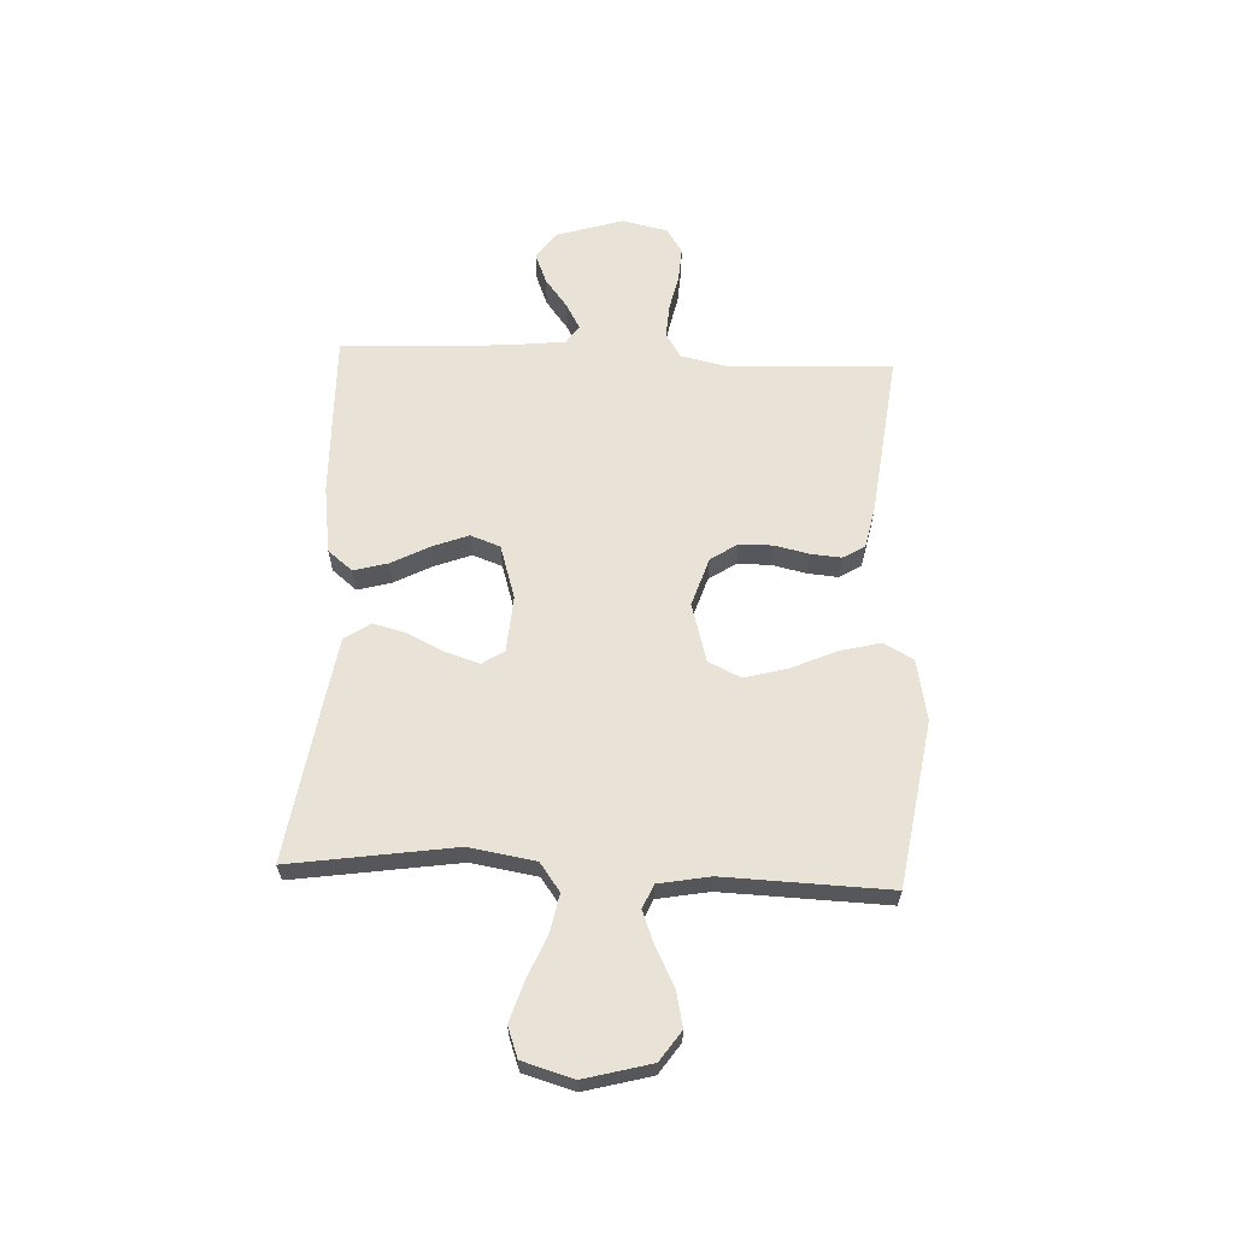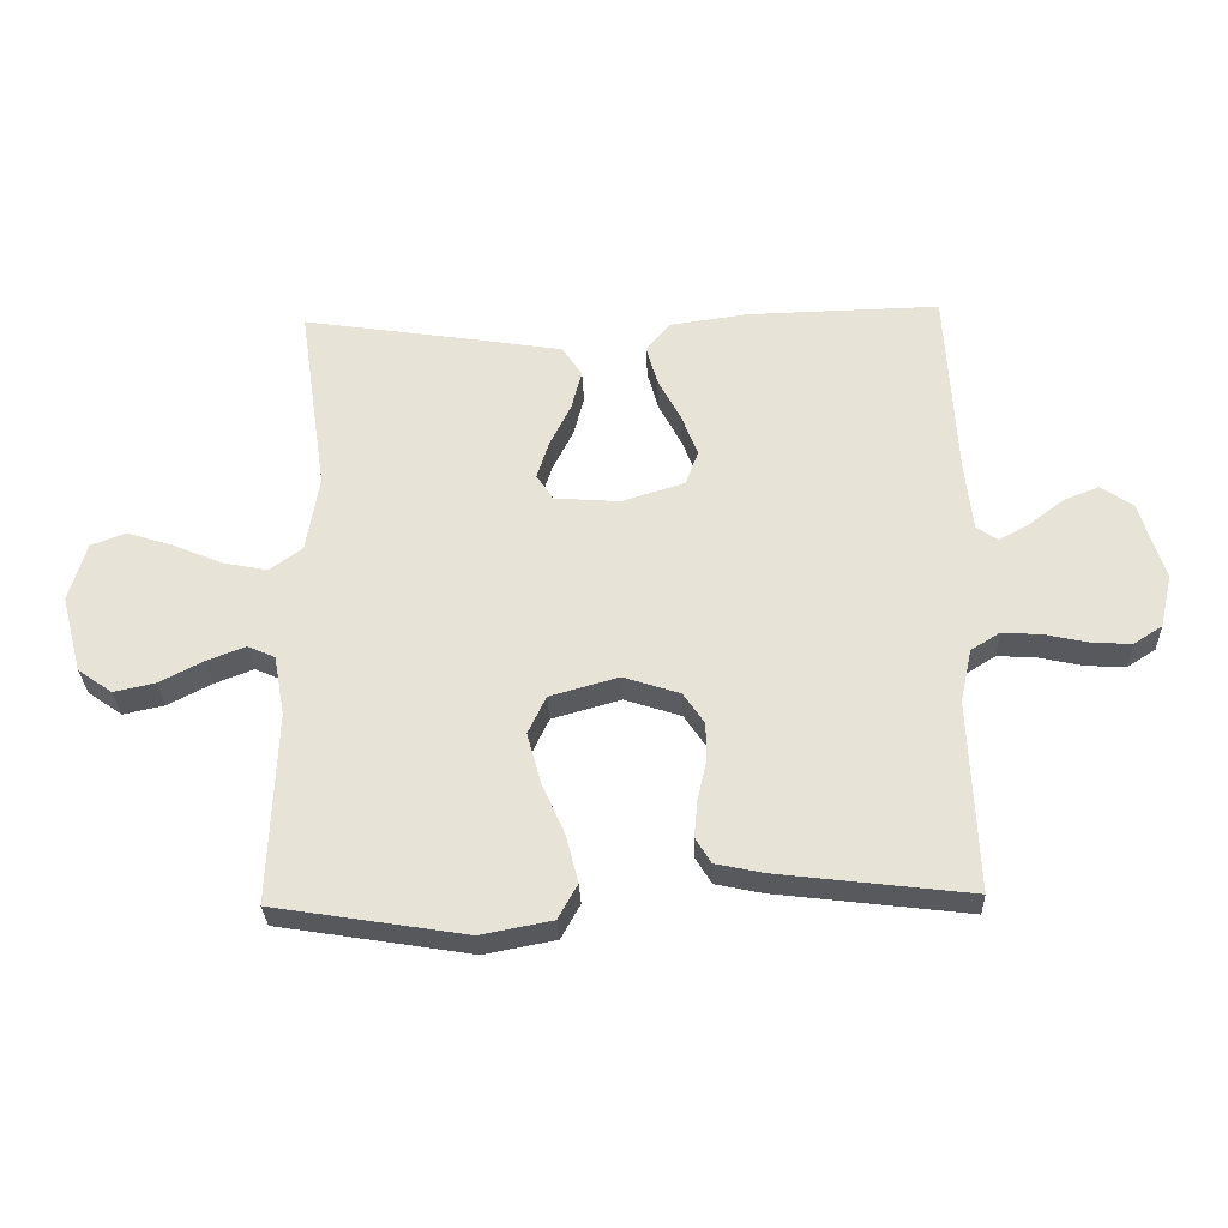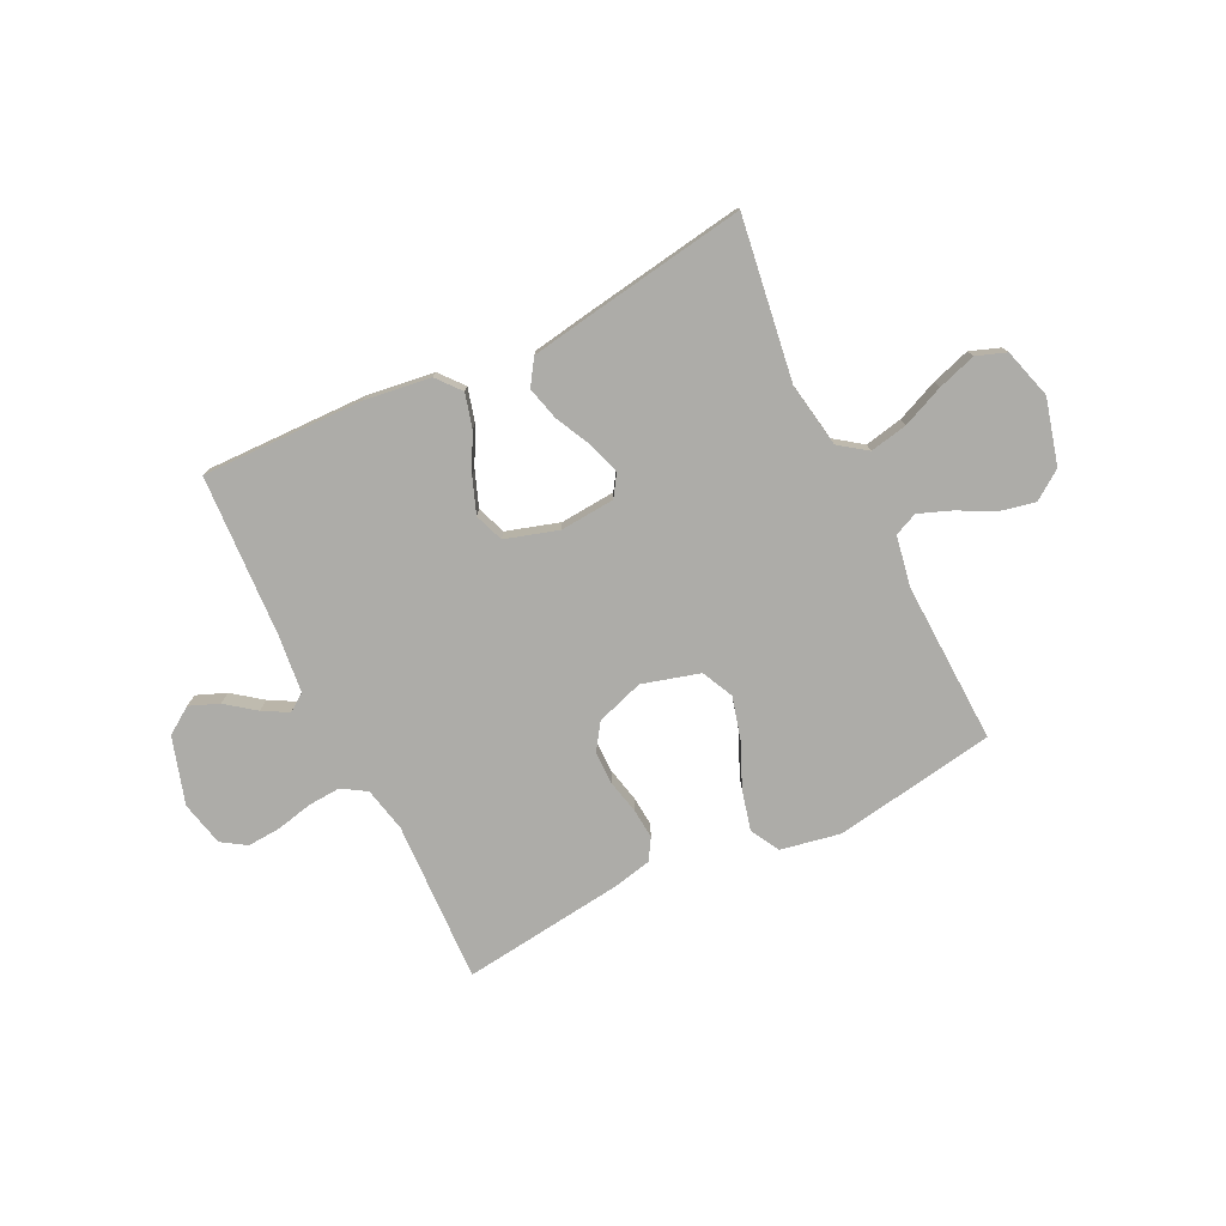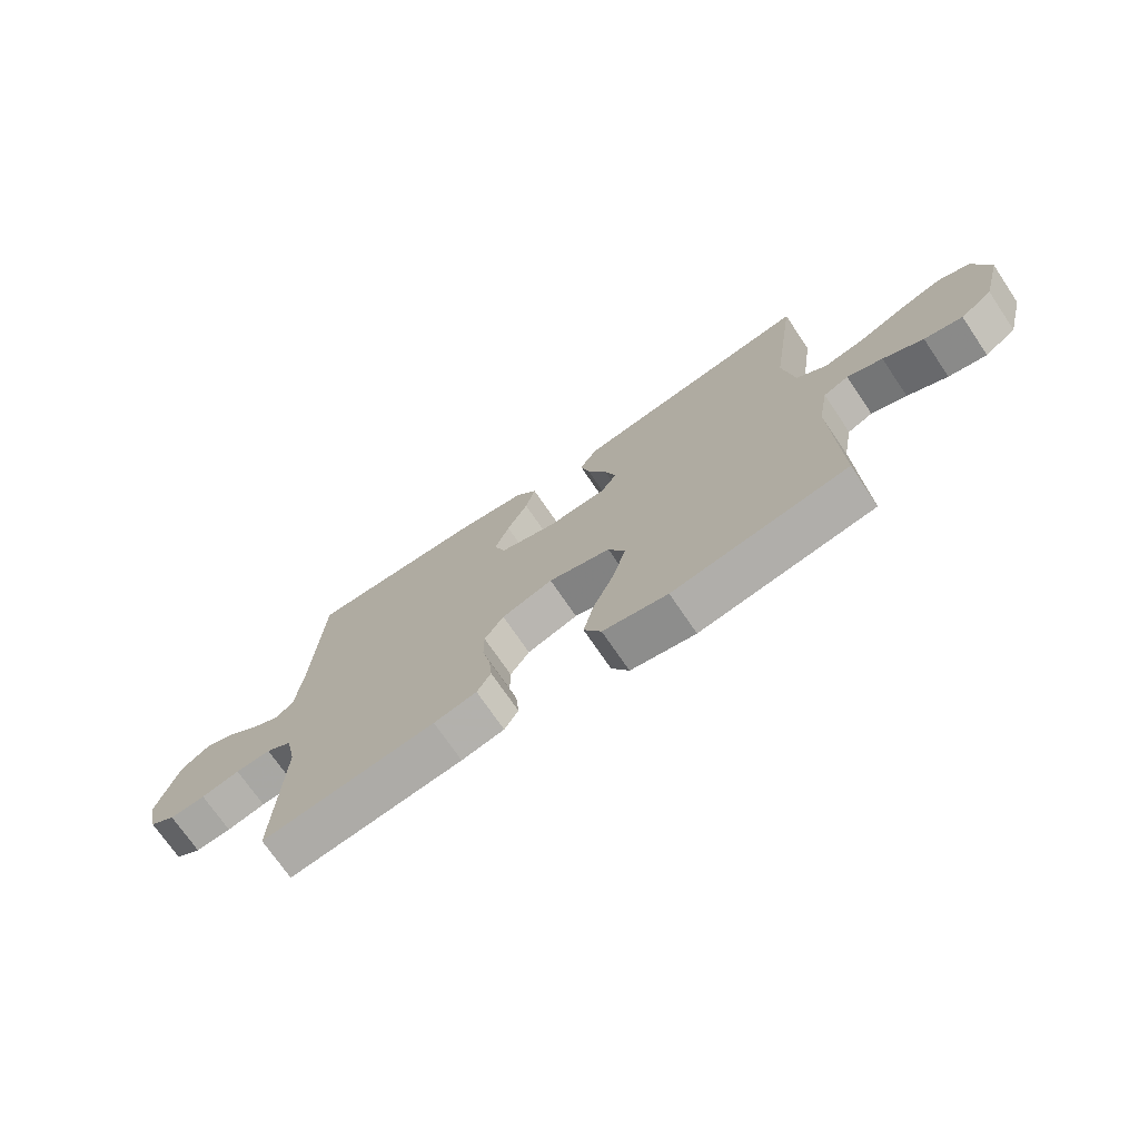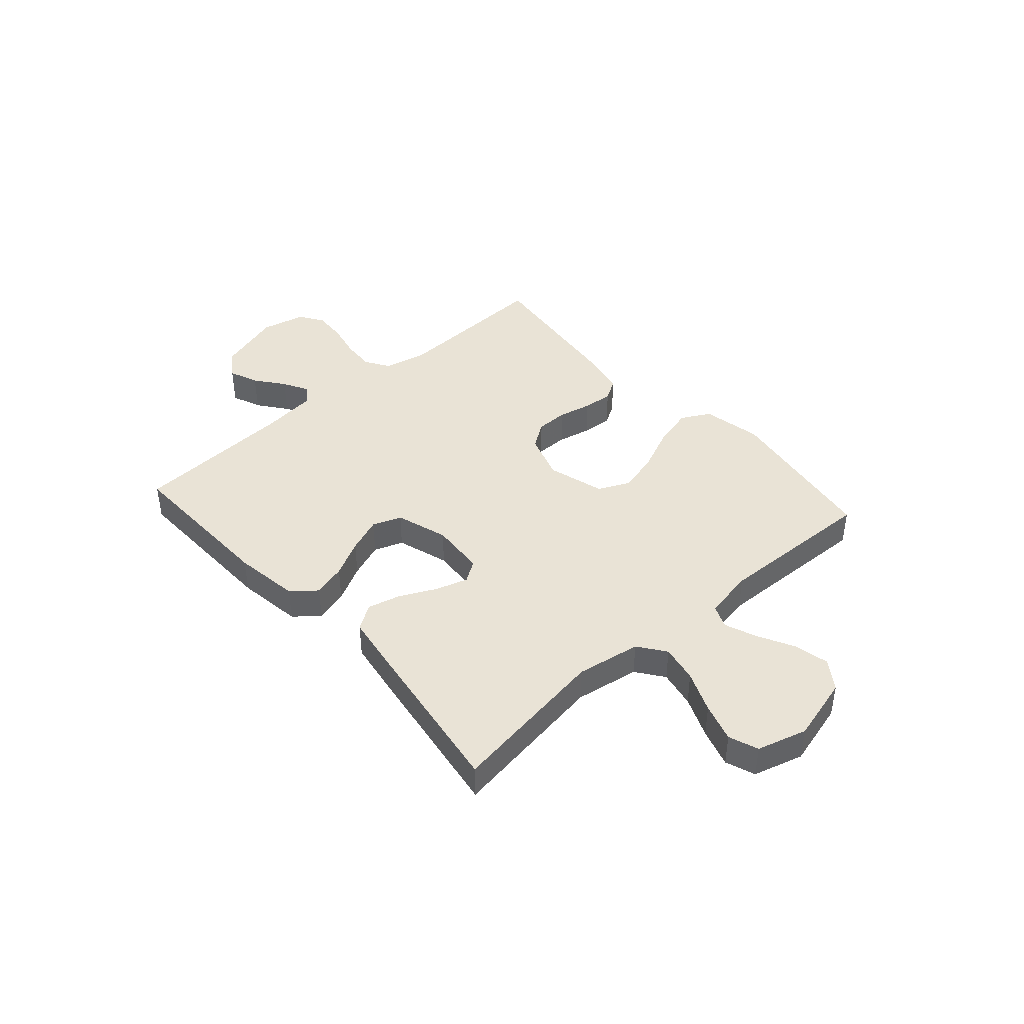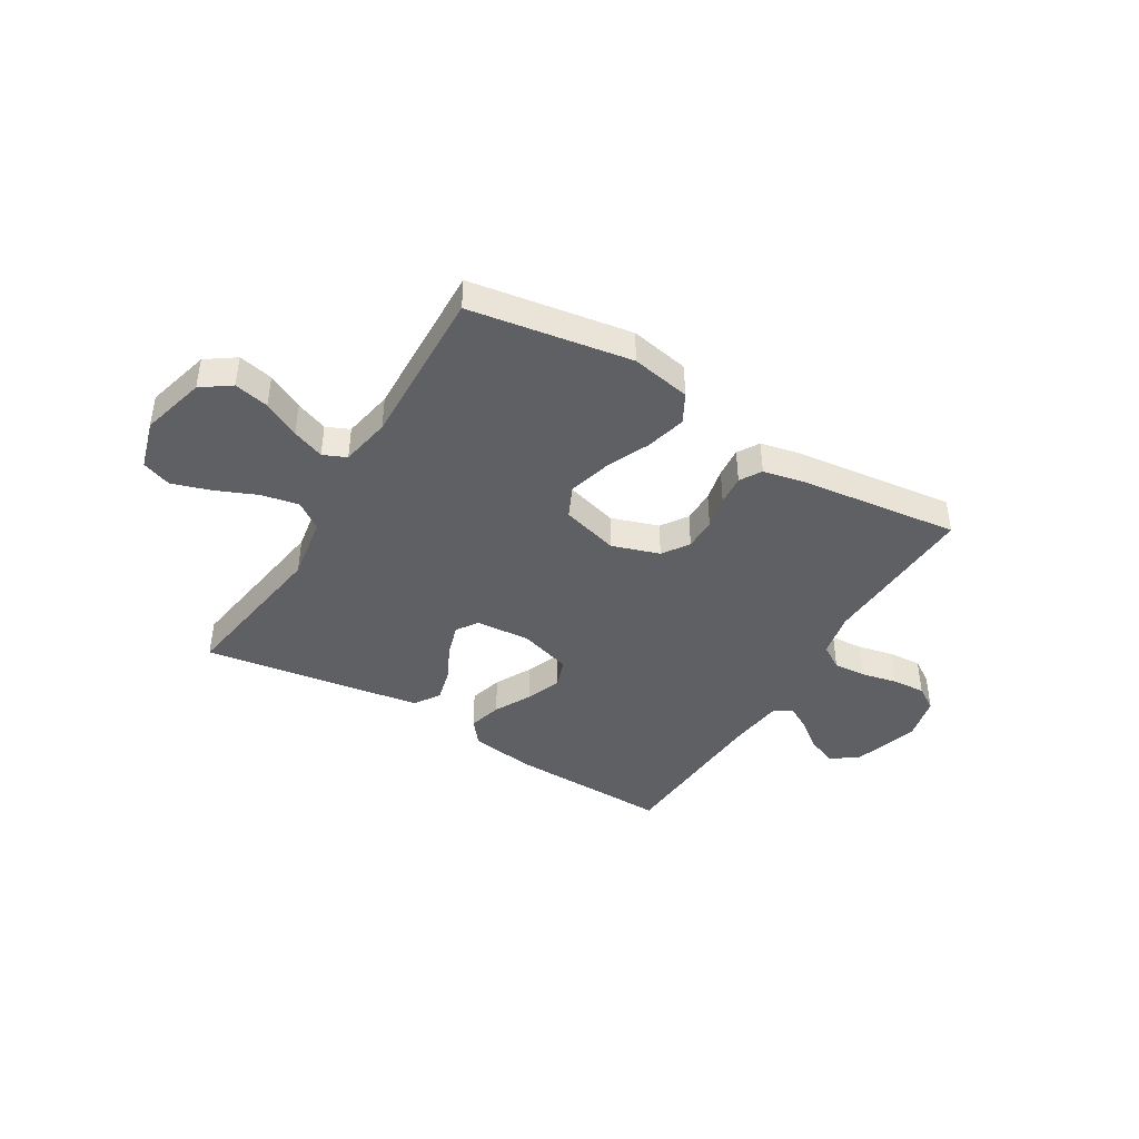
<metadata>
{"format":"obj","ext":"obj","renderer":"f3d","projection":"perspective","resolution":1024,"background":"white","views":[{"elev":62.5,"azim":92.5,"up":"+Y"},{"elev":-29.9,"azim":-177.7,"up":"+Z"},{"elev":-76.7,"azim":26.1,"up":"+Y"},{"elev":-72.1,"azim":34.1,"up":"+Z"},{"elev":42.1,"azim":48.2,"up":"+Y"},{"elev":-42.4,"azim":148.9,"up":"+Y"}]}
</metadata>
<code>
v -0.5 0.07 0.5
v -0.2 0.07 0.494
v -0.077 0.07 0.477
v -0.04 0.07 0.432
v -0.057 0.07 0.37
v -0.093 0.07 0.301
v -0.118 0.07 0.235
v -0.098 0.07 0.181
v 0 0.07 0.151
v 0.102 0.07 0.159
v 0.128 0.07 0.199
v 0.109 0.07 0.259
v 0.076 0.07 0.326
v 0.06 0.07 0.388
v 0.091 0.07 0.435
v 0.2 0.07 0.453
v 0.5 0.07 0.5
v 0.456 0.07 0.2
v 0.476 0.07 0.08
v 0.527 0.07 0.043
v 0.597 0.07 0.057
v 0.674 0.07 0.09
v 0.746 0.07 0.113
v 0.801 0.07 0.093
v 0.828 0.07 0
v 0.796 0.07 -0.121
v 0.742 0.07 -0.159
v 0.677 0.07 -0.145
v 0.609 0.07 -0.11
v 0.549 0.07 -0.087
v 0.506 0.07 -0.106
v 0.489 0.07 -0.2
v 0.5 0.07 -0.5
v 0.2 0.07 -0.549
v 0.089 0.07 -0.528
v 0.059 0.07 -0.474
v 0.078 0.07 -0.399
v 0.114 0.07 -0.317
v 0.135 0.07 -0.239
v 0.107 0.07 -0.18
v 0 0.07 -0.15
v -0.088 0.07 -0.179
v -0.121 0.07 -0.228
v -0.121 0.07 -0.289
v -0.107 0.07 -0.351
v -0.102 0.07 -0.407
v -0.126 0.07 -0.447
v -0.2 0.07 -0.463
v -0.5 0.07 -0.5
v -0.488 0.07 -0.2
v -0.506 0.07 -0.117
v -0.551 0.07 -0.089
v -0.612 0.07 -0.093
v -0.679 0.07 -0.108
v -0.741 0.07 -0.112
v -0.786 0.07 -0.083
v -0.805 0.07 0
v -0.767 0.07 0.124
v -0.717 0.07 0.158
v -0.662 0.07 0.136
v -0.608 0.07 0.095
v -0.561 0.07 0.069
v -0.528 0.07 0.092
v -0.516 0.07 0.2
v -0.5 0 0.5
v -0.2 0 0.494
v -0.077 0 0.477
v -0.04 0 0.432
v -0.057 0 0.37
v -0.093 0 0.301
v -0.118 0 0.235
v -0.098 0 0.181
v 0 0 0.151
v 0.102 0 0.159
v 0.128 0 0.199
v 0.109 0 0.259
v 0.076 0 0.326
v 0.06 0 0.388
v 0.091 0 0.435
v 0.2 0 0.453
v 0.5 0 0.5
v 0.456 0 0.2
v 0.476 0 0.08
v 0.527 0 0.043
v 0.597 0 0.057
v 0.674 0 0.09
v 0.746 0 0.113
v 0.801 0 0.093
v 0.828 0 0
v 0.796 0 -0.121
v 0.742 0 -0.159
v 0.677 0 -0.145
v 0.609 0 -0.11
v 0.549 0 -0.087
v 0.506 0 -0.106
v 0.489 0 -0.2
v 0.5 0 -0.5
v 0.2 0 -0.549
v 0.089 0 -0.528
v 0.059 0 -0.474
v 0.078 0 -0.399
v 0.114 0 -0.317
v 0.135 0 -0.239
v 0.107 0 -0.18
v 0 0 -0.15
v -0.088 0 -0.179
v -0.121 0 -0.228
v -0.121 0 -0.289
v -0.107 0 -0.351
v -0.102 0 -0.407
v -0.126 0 -0.447
v -0.2 0 -0.463
v -0.5 0 -0.5
v -0.488 0 -0.2
v -0.506 0 -0.117
v -0.551 0 -0.089
v -0.612 0 -0.093
v -0.679 0 -0.108
v -0.741 0 -0.112
v -0.786 0 -0.083
v -0.805 0 0
v -0.767 0 0.124
v -0.717 0 0.158
v -0.662 0 0.136
v -0.608 0 0.095
v -0.561 0 0.069
v -0.528 0 0.092
v -0.516 0 0.2
f 59 60 61
f 58 59 61
f 57 58 61
f 56 57 61
f 55 56 61
f 54 55 61
f 53 54 61
f 52 53 61 62
f 51 52 62 63
f 48 49 50
f 47 48 50
f 46 47 50
f 45 46 50
f 44 45 50
f 51 63 64
f 50 51 64
f 44 50 64
f 43 44 64
f 36 37 38
f 35 36 38
f 34 35 38
f 33 34 38
f 32 33 38
f 31 32 38 39
f 30 31 39 40
f 27 28 29
f 26 27 29
f 25 26 29
f 24 25 29
f 23 24 29
f 22 23 29
f 21 22 29
f 20 21 29 30
f 30 40 41
f 20 30 41
f 19 20 41
f 16 17 18
f 15 16 18
f 14 15 18
f 13 14 18
f 12 13 18
f 11 12 18 19
f 4 5 6
f 3 4 6
f 2 3 6
f 1 2 6
f 64 1 6
f 64 6 7
f 64 7 8
f 43 64 8
f 42 43 8
f 19 41 42
f 11 19 42
f 10 11 42
f 9 10 42
f 8 9 42
f 125 124 123
f 125 123 122
f 125 122 121
f 125 121 120
f 125 120 119
f 125 119 118
f 125 118 117
f 126 125 117 116
f 127 126 116 115
f 114 113 112
f 114 112 111
f 114 111 110
f 114 110 109
f 114 109 108
f 128 127 115
f 128 115 114
f 128 114 108
f 128 108 107
f 102 101 100
f 102 100 99
f 102 99 98
f 102 98 97
f 102 97 96
f 103 102 96 95
f 104 103 95 94
f 93 92 91
f 93 91 90
f 93 90 89
f 93 89 88
f 93 88 87
f 93 87 86
f 93 86 85
f 94 93 85 84
f 105 104 94
f 105 94 84
f 105 84 83
f 82 81 80
f 82 80 79
f 82 79 78
f 82 78 77
f 82 77 76
f 83 82 76 75
f 70 69 68
f 70 68 67
f 70 67 66
f 70 66 65
f 70 65 128
f 71 70 128
f 72 71 128
f 72 128 107
f 72 107 106
f 106 105 83
f 106 83 75
f 106 75 74
f 106 74 73
f 106 73 72
f 1 65 66 2
f 2 66 67 3
f 3 67 68 4
f 4 68 69 5
f 5 69 70 6
f 6 70 71 7
f 7 71 72 8
f 8 72 73 9
f 9 73 74 10
f 10 74 75 11
f 11 75 76 12
f 12 76 77 13
f 13 77 78 14
f 14 78 79 15
f 15 79 80 16
f 16 80 81 17
f 17 81 82 18
f 18 82 83 19
f 19 83 84 20
f 20 84 85 21
f 21 85 86 22
f 22 86 87 23
f 23 87 88 24
f 24 88 89 25
f 25 89 90 26
f 26 90 91 27
f 27 91 92 28
f 28 92 93 29
f 29 93 94 30
f 30 94 95 31
f 31 95 96 32
f 32 96 97 33
f 33 97 98 34
f 34 98 99 35
f 35 99 100 36
f 36 100 101 37
f 37 101 102 38
f 38 102 103 39
f 39 103 104 40
f 40 104 105 41
f 41 105 106 42
f 42 106 107 43
f 43 107 108 44
f 44 108 109 45
f 45 109 110 46
f 46 110 111 47
f 47 111 112 48
f 48 112 113 49
f 49 113 114 50
f 50 114 115 51
f 51 115 116 52
f 52 116 117 53
f 53 117 118 54
f 54 118 119 55
f 55 119 120 56
f 56 120 121 57
f 57 121 122 58
f 58 122 123 59
f 59 123 124 60
f 60 124 125 61
f 61 125 126 62
f 62 126 127 63
f 63 127 128 64
f 64 128 65 1

</code>
